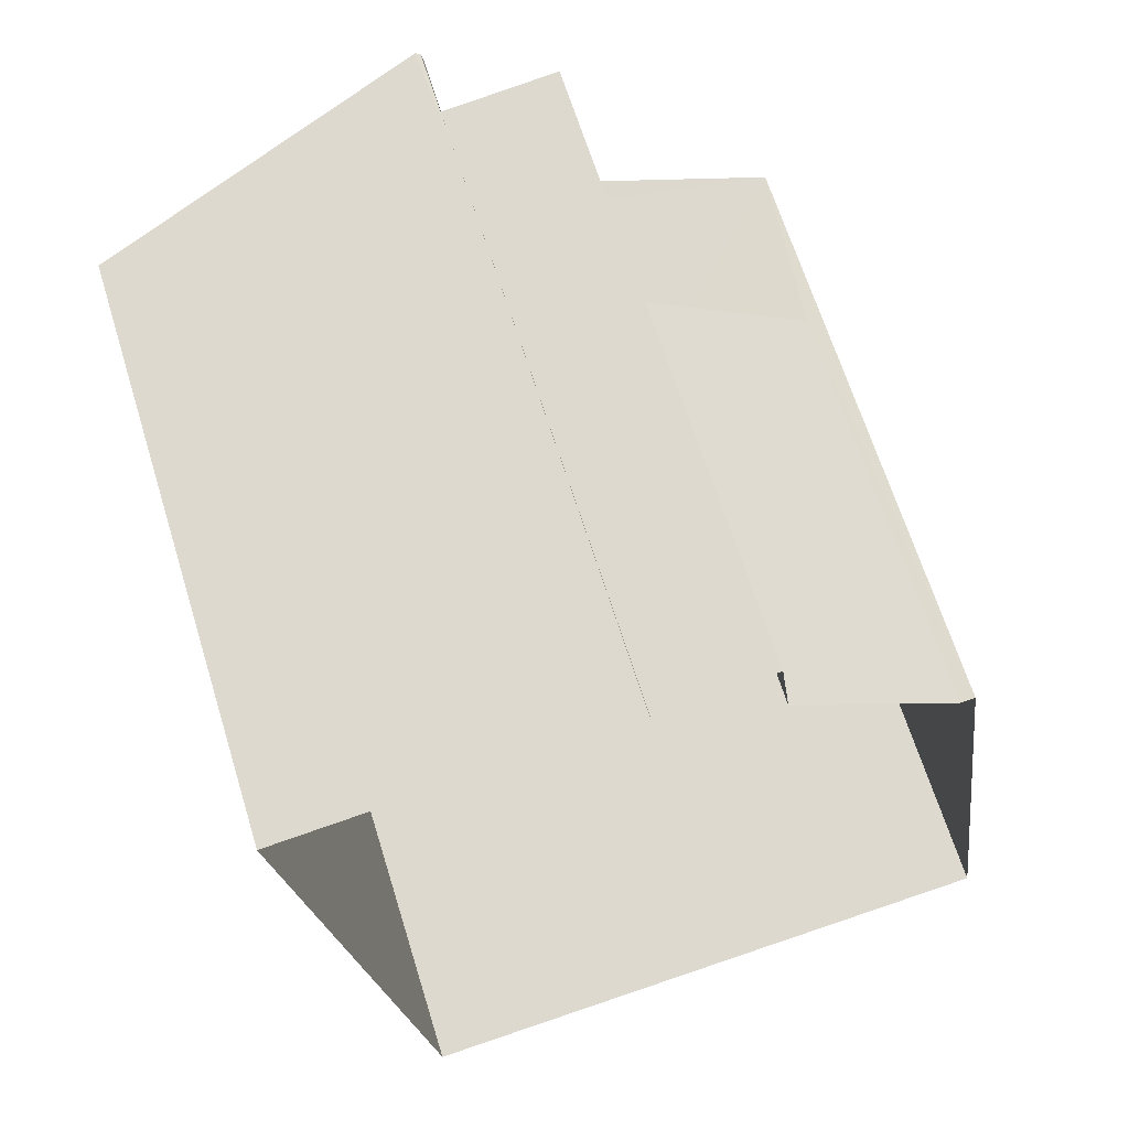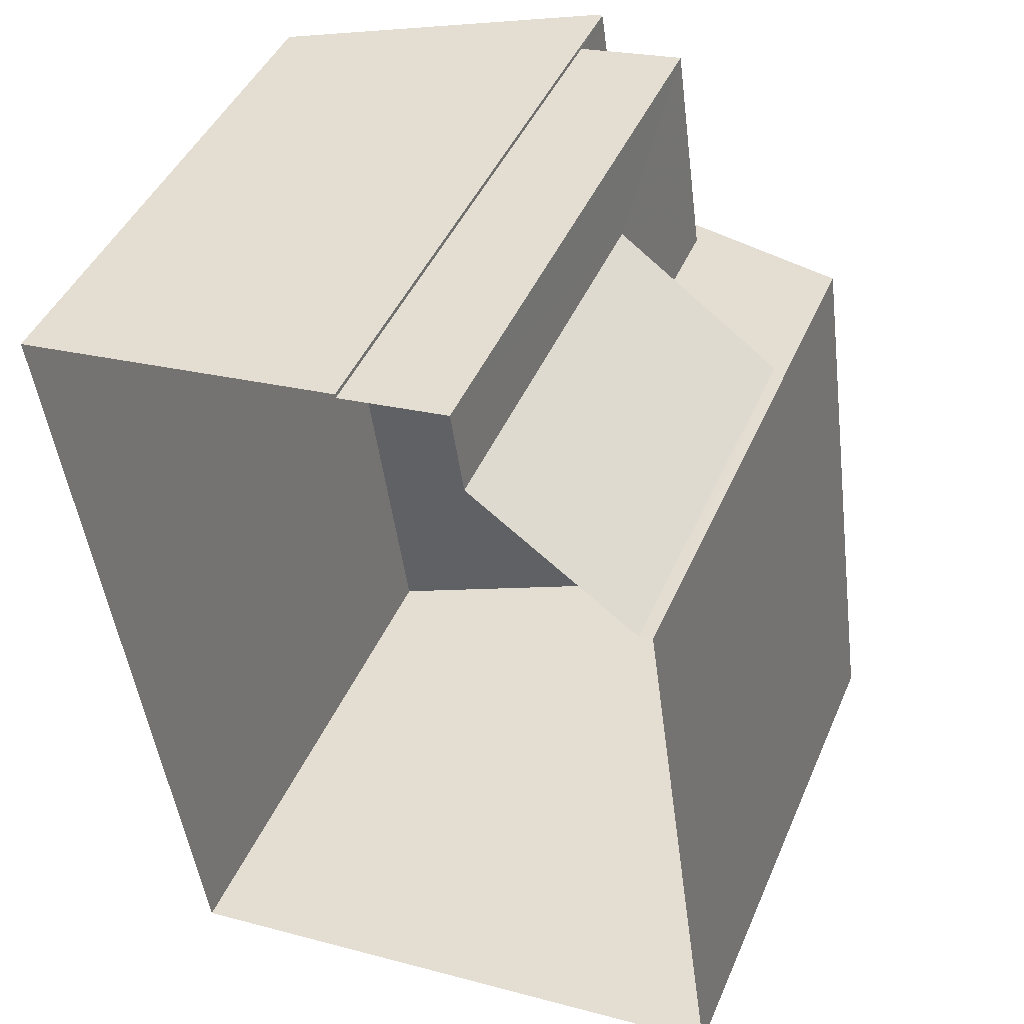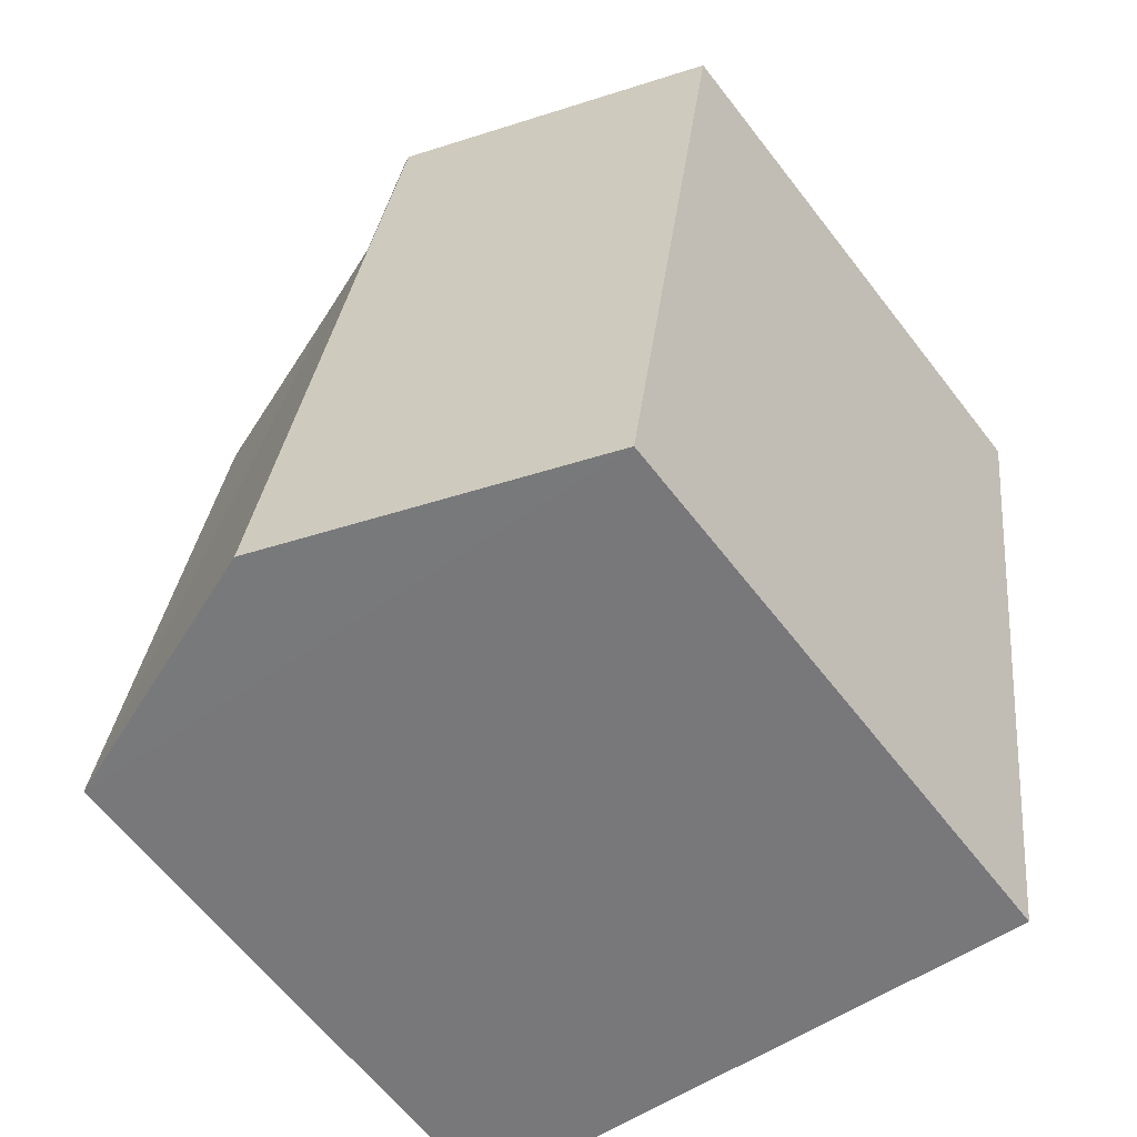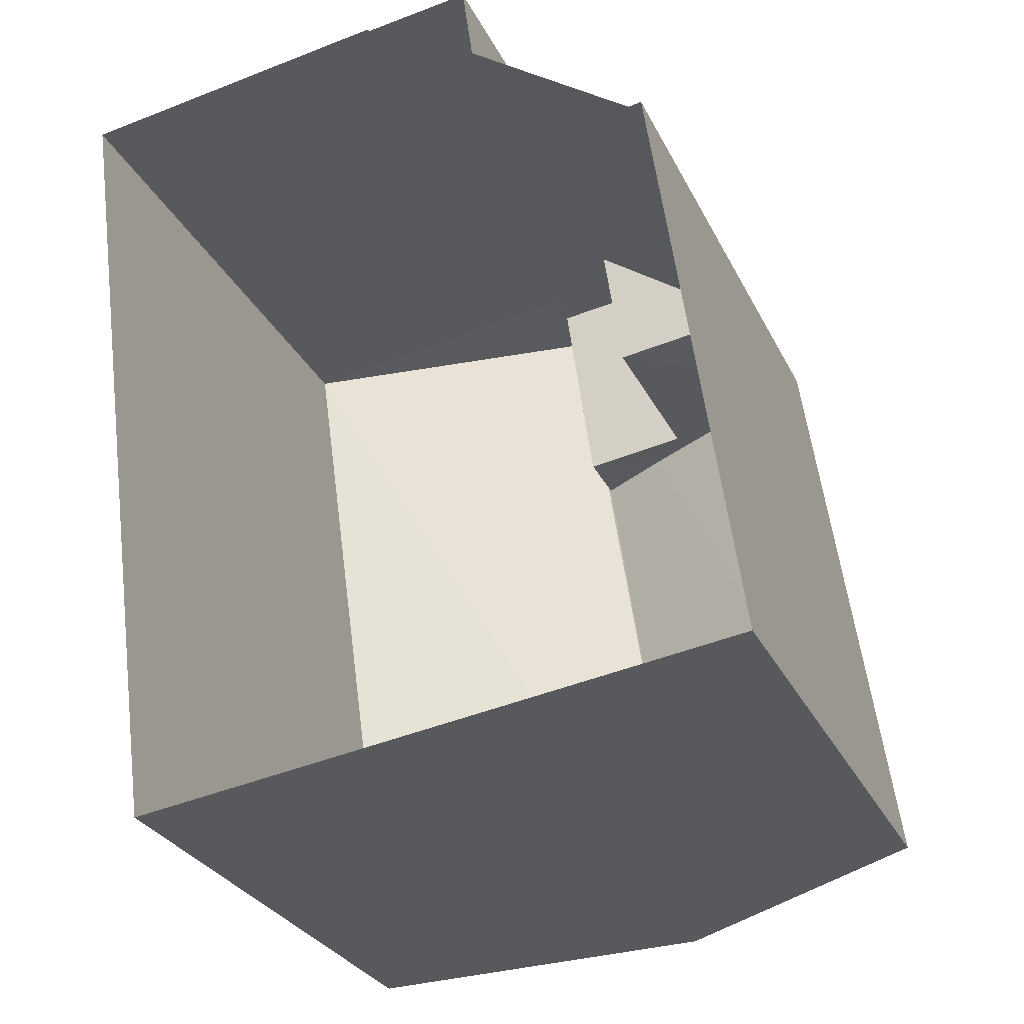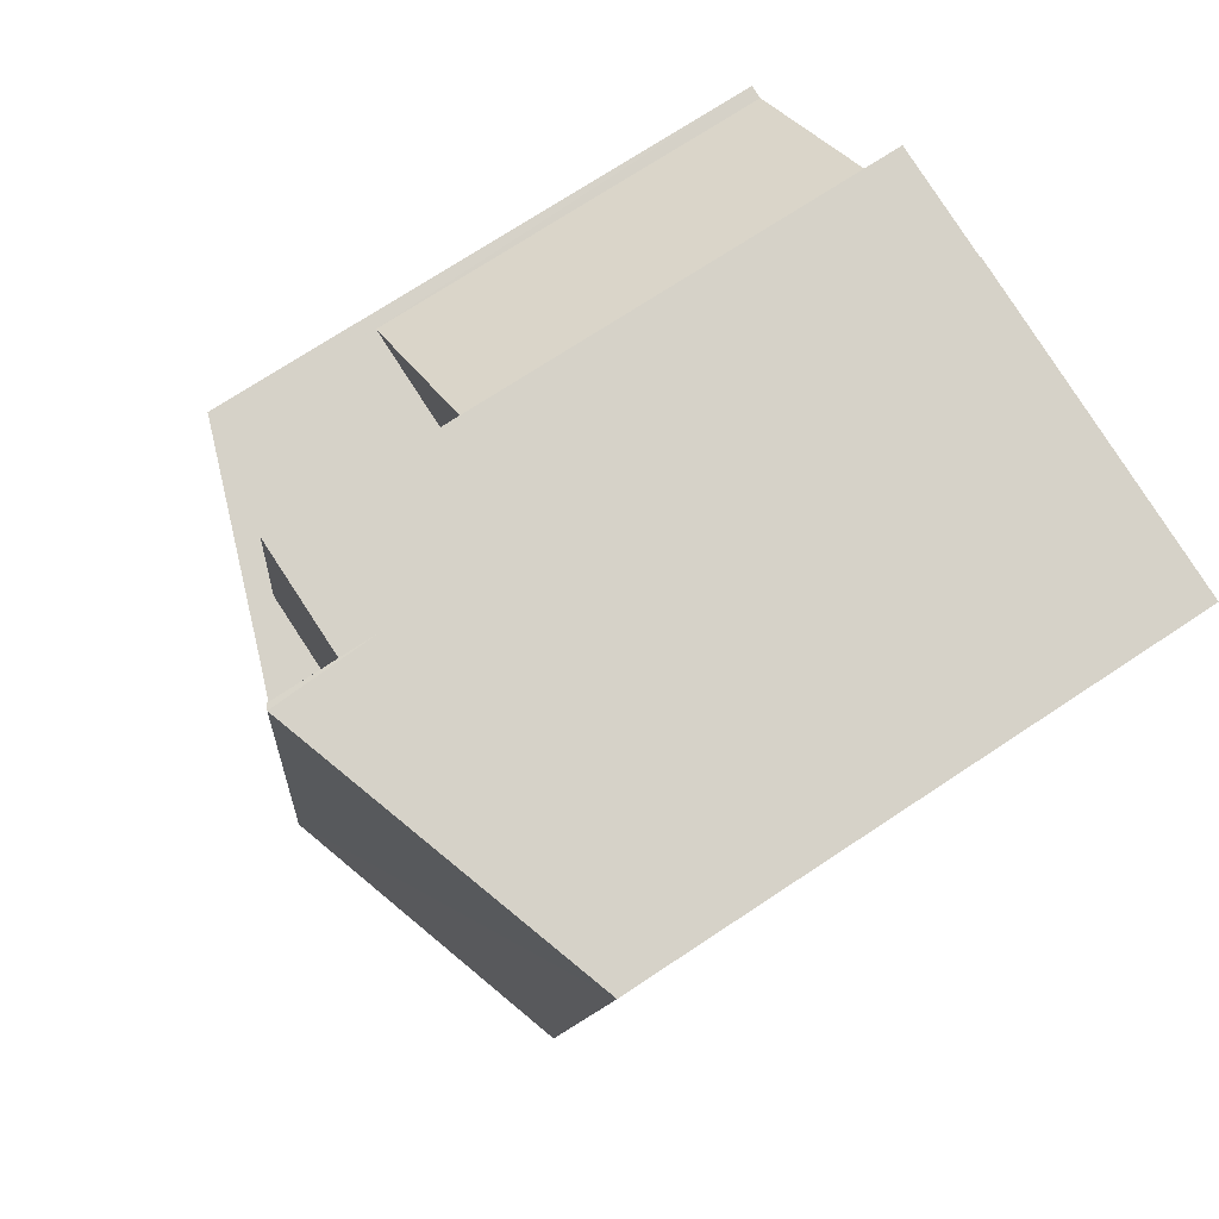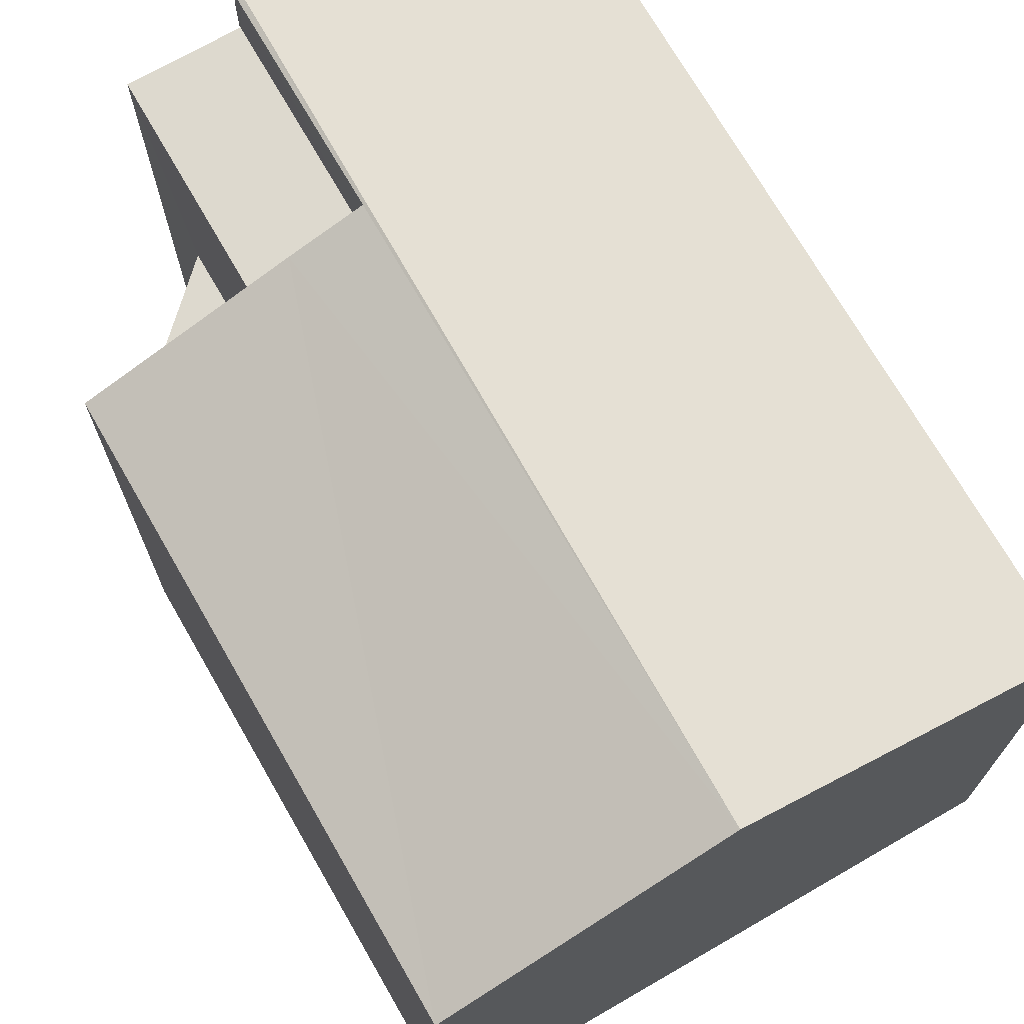
<metadata>
{"format":"obj","ext":"obj","renderer":"f3d","projection":"perspective","resolution":1024,"background":"white","views":[{"elev":65.5,"azim":162.8,"up":"+Y"},{"elev":44.2,"azim":-157.7,"up":"+Y"},{"elev":-63.3,"azim":37.7,"up":"+Y"},{"elev":-28.9,"azim":-157.9,"up":"+Y"},{"elev":72.5,"azim":56.5,"up":"+Y"},{"elev":71.9,"azim":-37.9,"up":"+Z"}]}
</metadata>
<code>
v -8.852e+04 -9.85e+04 10
v -8.852e+04 -9.851e+04 10
v -8.852e+04 -9.85e+04 10
v -8.851e+04 -9.851e+04 10
v -8.852e+04 -9.85e+04 10
v -8.852e+04 -9.85e+04 10
v -8.852e+04 -9.85e+04 10
v -8.851e+04 -9.85e+04 10
v -8.852e+04 -9.85e+04 10
v -8.852e+04 -9.85e+04 17.36
v -8.852e+04 -9.85e+04 17.36
v -8.852e+04 -9.85e+04 17.39
v -8.852e+04 -9.851e+04 17.39
v -8.851e+04 -9.85e+04 16.24
v -8.852e+04 -9.85e+04 16.65
v -8.852e+04 -9.85e+04 16.65
v -8.852e+04 -9.85e+04 16.65
v -8.852e+04 -9.85e+04 16.65
v -8.852e+04 -9.85e+04 17.37
v -8.852e+04 -9.85e+04 17.07
v -8.852e+04 -9.851e+04 16.24
v -8.851e+04 -9.851e+04 16.24
v -8.852e+04 -9.85e+04 16.24
v -8.852e+04 -9.85e+04 14.46
v -8.852e+04 -9.85e+04 14.46
v -8.852e+04 -9.85e+04 14.46
v -8.852e+04 -9.85e+04 16.24
f 1 2 3
f 2 1 4
f 5 6 7
f 7 8 4
f 9 8 6
f 7 4 1
f 6 8 7
f 10 11 12
f 13 14 12
f 15 16 17
f 18 15 17
f 13 12 19
f 12 11 19
f 20 21 13
f 20 13 19
f 22 14 13
f 21 20 23
f 24 25 26
f 19 11 18
f 18 11 15
f 6 15 27
f 9 6 27
f 11 10 15
f 15 10 27
f 27 10 12
f 14 27 12
f 22 4 8
f 14 22 8
f 26 17 24
f 7 24 5
f 5 24 16
f 24 17 16
f 3 2 21
f 23 3 21
f 22 2 4
f 22 21 2
f 23 25 3
f 3 25 1
f 23 20 17
f 20 19 18
f 25 23 26
f 17 20 18
f 23 17 26
f 6 5 16
f 15 6 16
f 9 27 14
f 8 9 14
f 13 21 22
f 24 1 25
f 24 7 1

</code>
